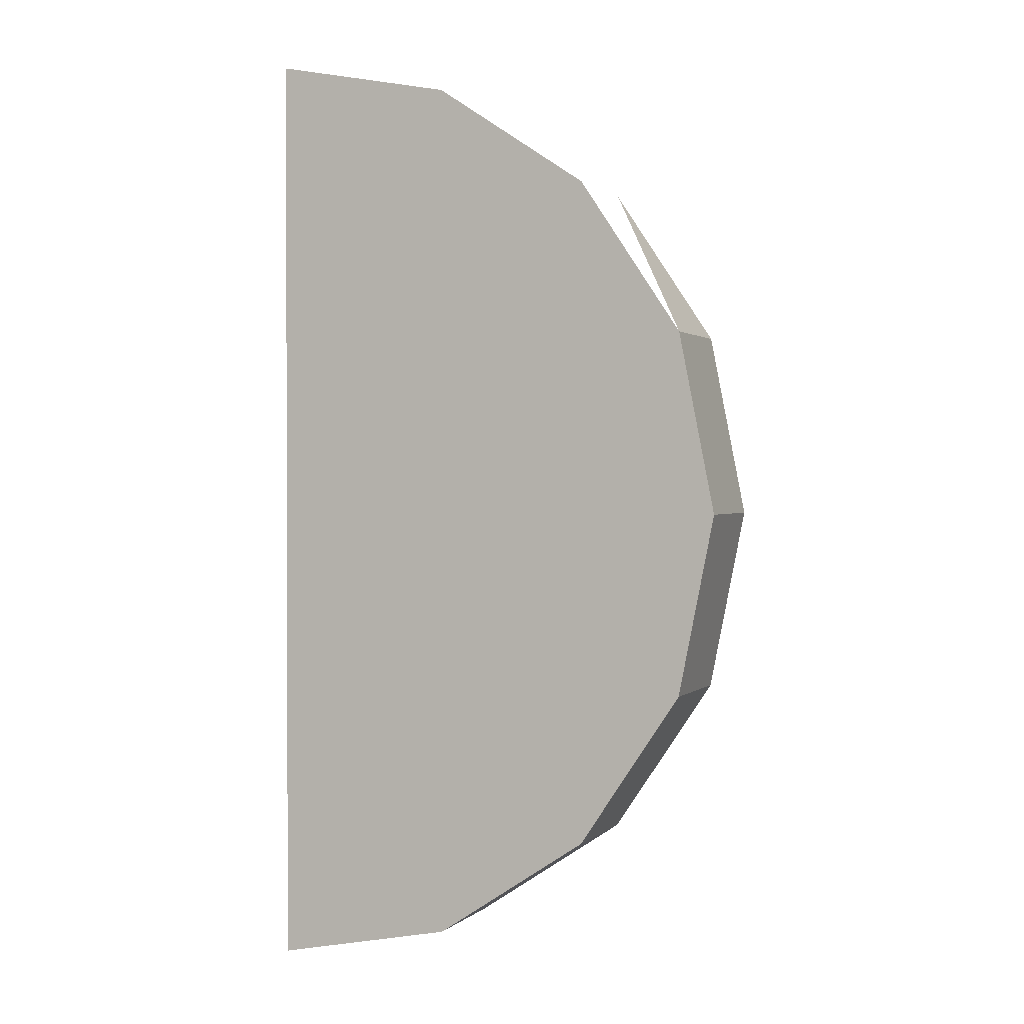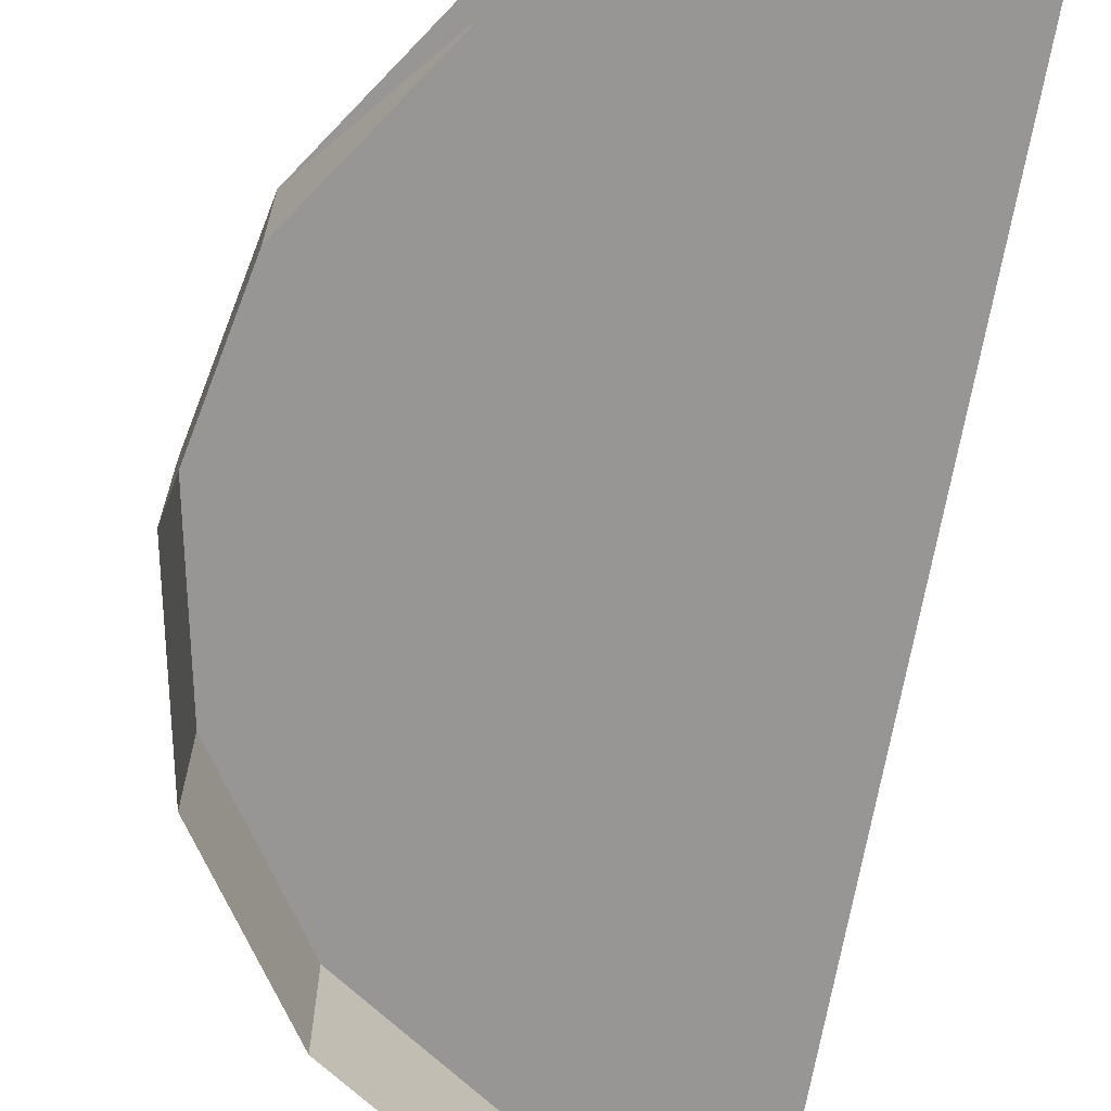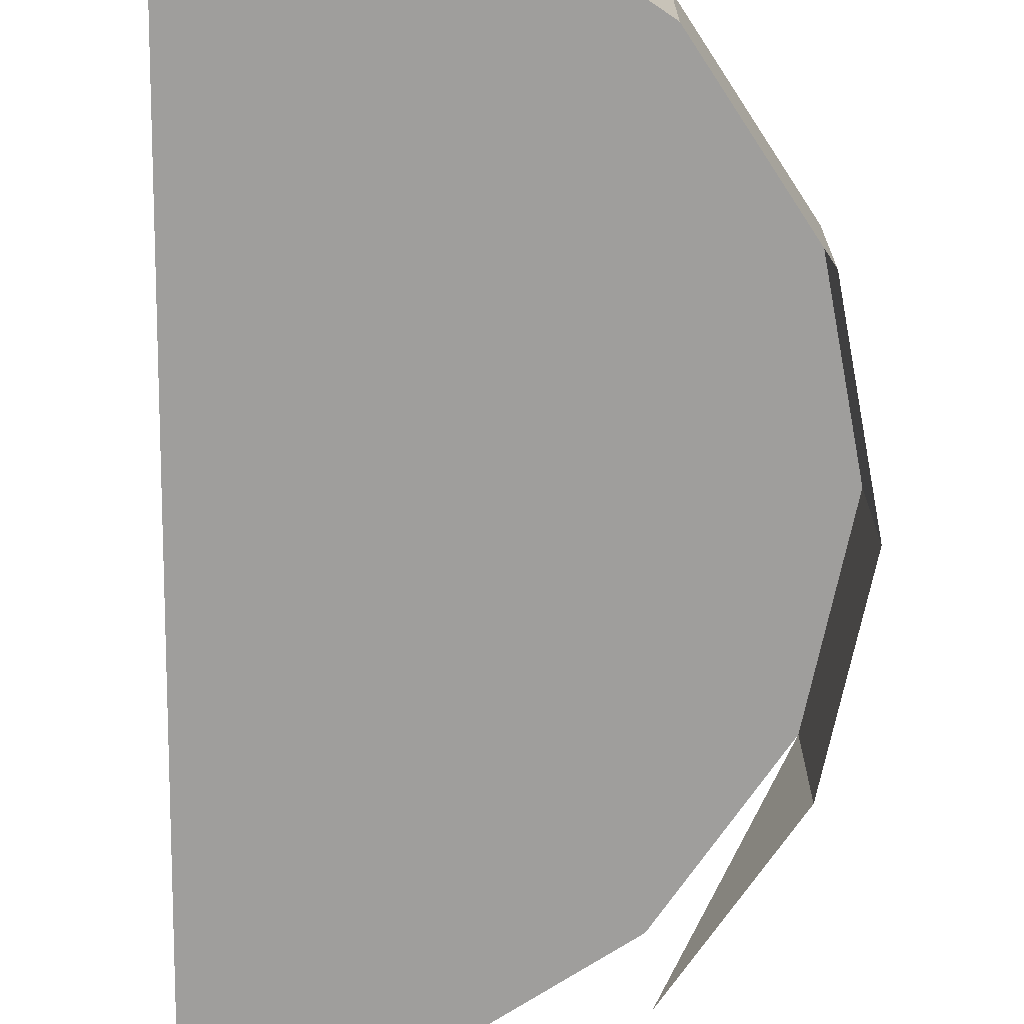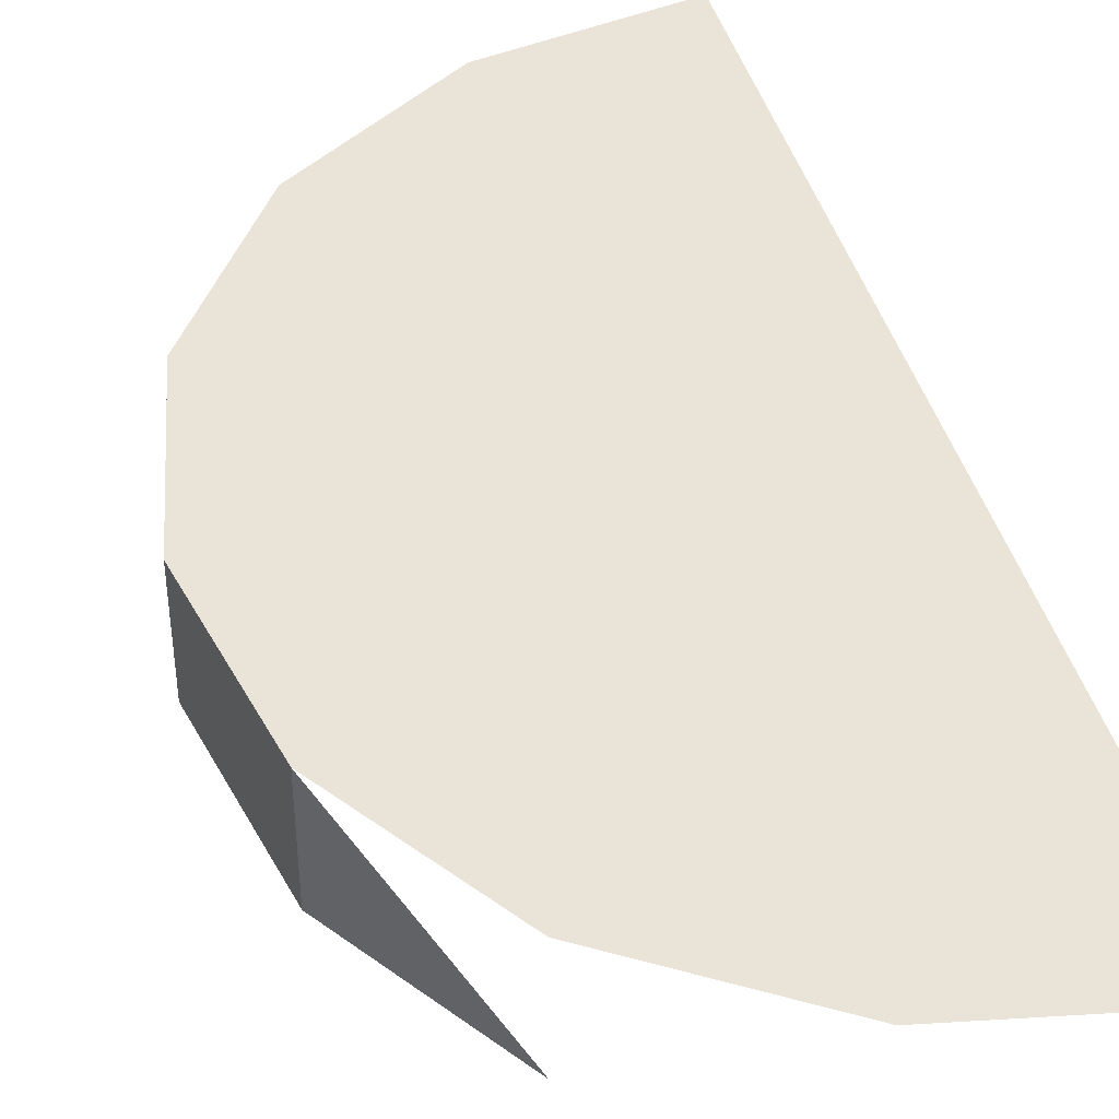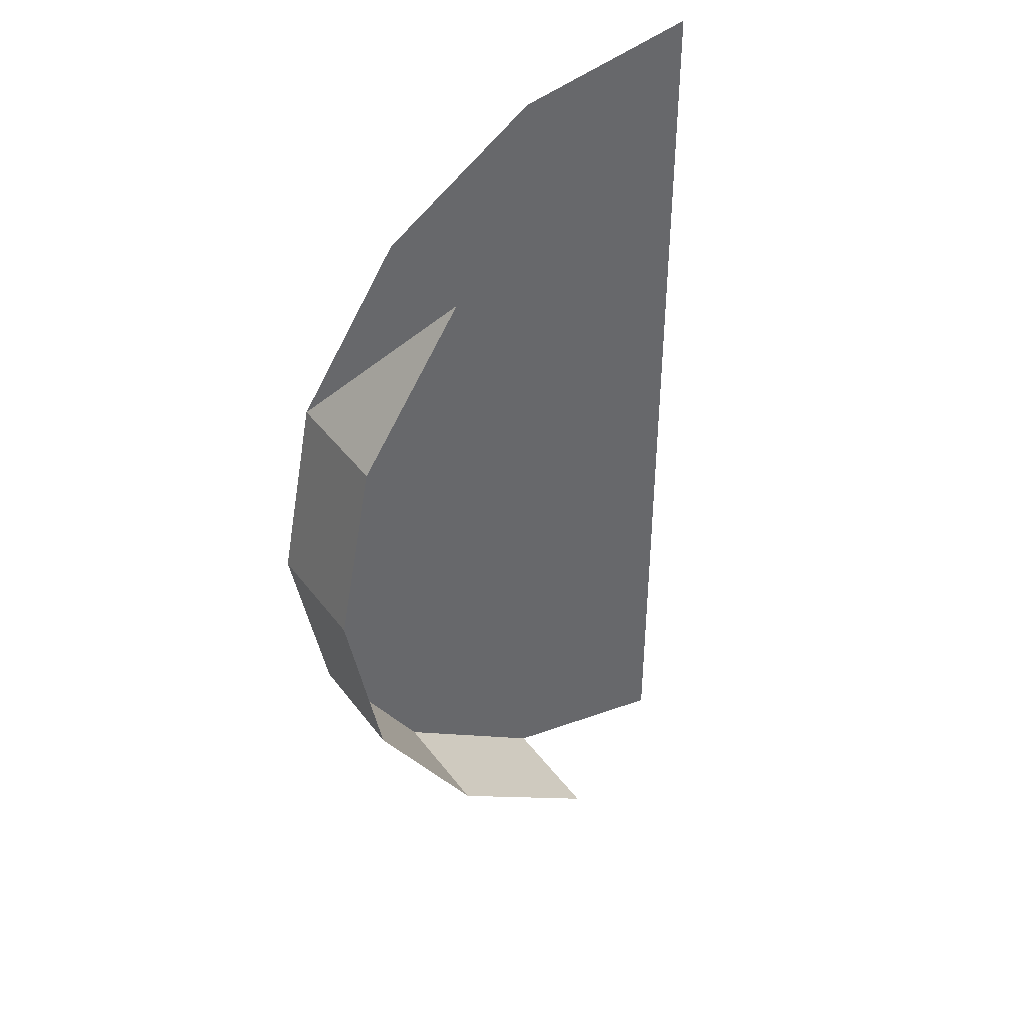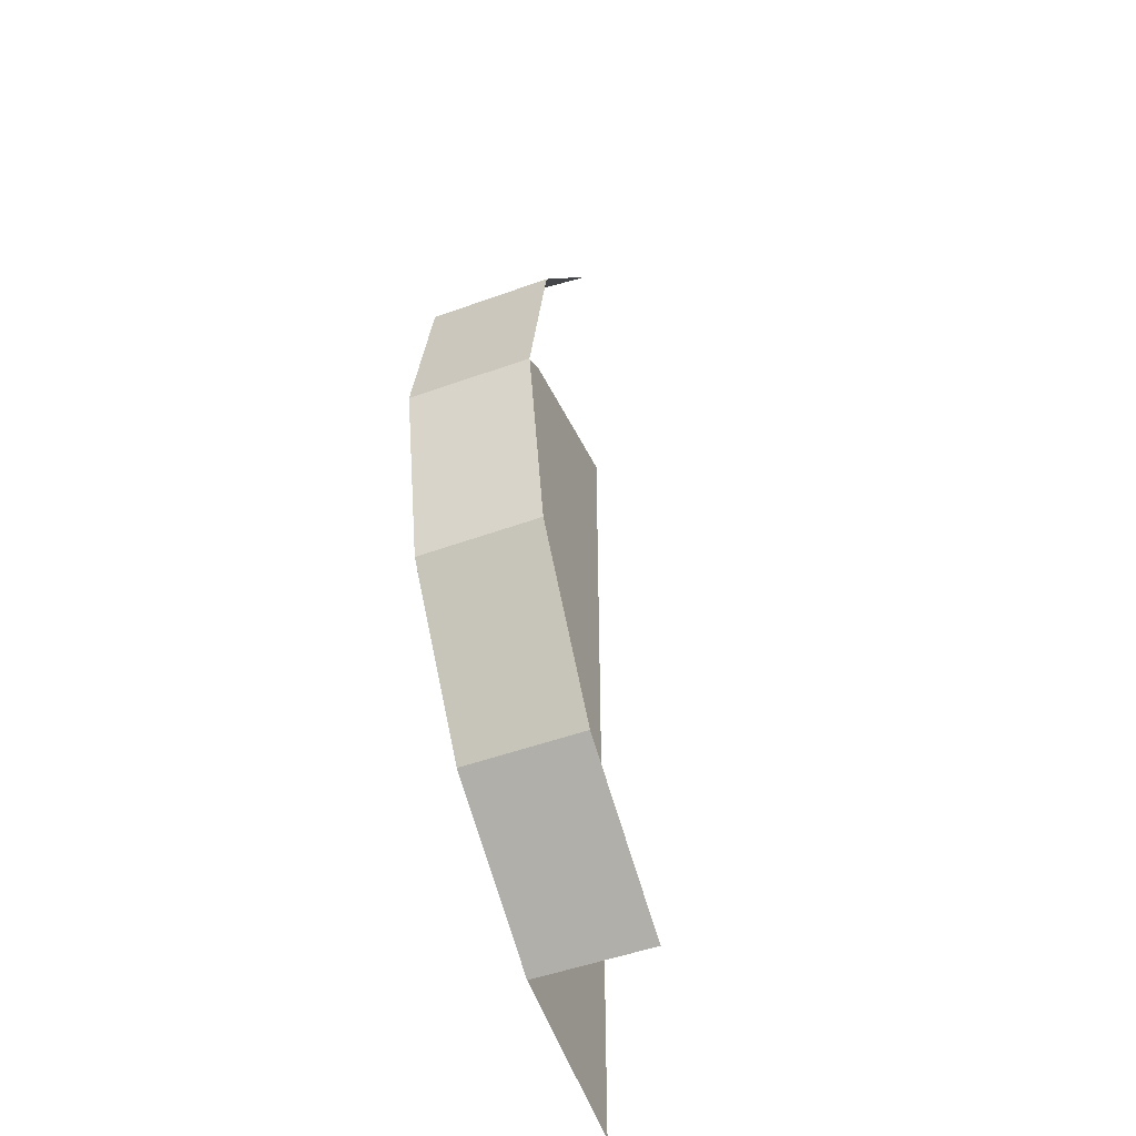
<metadata>
{"format":"obj","ext":"obj","renderer":"f3d","projection":"perspective","resolution":1024,"background":"white","views":[{"elev":1.1,"azim":21.5,"up":"+Y"},{"elev":-68.0,"azim":170.1,"up":"+Z"},{"elev":-71.1,"azim":-0.6,"up":"+Z"},{"elev":42.9,"azim":164.6,"up":"+Z"},{"elev":40.8,"azim":146.7,"up":"+Y"},{"elev":-49.9,"azim":111.8,"up":"+Y"}]}
</metadata>
<code>
o LM_GI_gi07_UnderPF
v 319.7 468.1 -32.37
v 314.6 475.8 -32.37
v 319.7 468.1 -26.57
v 321.5 459.1 -26.57
v 307 480.9 -26.57
v 297.9 482.7 -26.57
v 321.5 459.1 -26.57
v 314.6 475.8 -26.57
v 307 480.9 -26.57
v 319.7 468.1 -26.57
v 314.6 475.8 -26.57
v 319.7 468.1 -32.37
v 319.7 468.1 -26.57
v 321.5 459.1 -26.57
v 321.5 459.1 -32.37
v 319.7 468.1 -32.37
v 321.5 459.1 -26.57
v 321.5 459.1 -32.37
v 321.5 459.1 -26.57
v 319.7 450.1 -26.57
v 297.9 435.5 -26.57
v 321.5 459.1 -26.57
v 297.9 482.7 -26.57
v 319.7 450.1 -32.37
v 321.5 459.1 -32.37
v 319.7 450.1 -26.57
v 314.6 442.4 -26.57
v 319.7 450.1 -26.57
v 321.5 459.1 -26.57
v 319.7 450.1 -32.37
v 319.7 450.1 -26.57
v 314.6 442.4 -26.57
v 314.6 442.4 -32.37
v 319.7 450.1 -32.37
v 314.6 442.4 -26.57
v 307 437.3 -26.57
v 314.6 442.4 -26.57
v 297.9 435.5 -26.57
v 307 437.3 -32.37
v 314.6 442.4 -32.37
v 307 437.3 -26.57
v 314.6 442.4 -32.37
v 314.6 442.4 -26.57
v 307 437.3 -26.57
f 3 2 1
f 6 5 4
f 9 8 7
f 11 10 4
f 14 13 12
f 17 16 15
f 20 19 18
f 23 22 21
f 26 25 24
f 29 28 27
f 32 31 30
f 35 34 33
f 37 36 7
f 36 38 7
f 41 40 39
f 44 43 42

</code>
